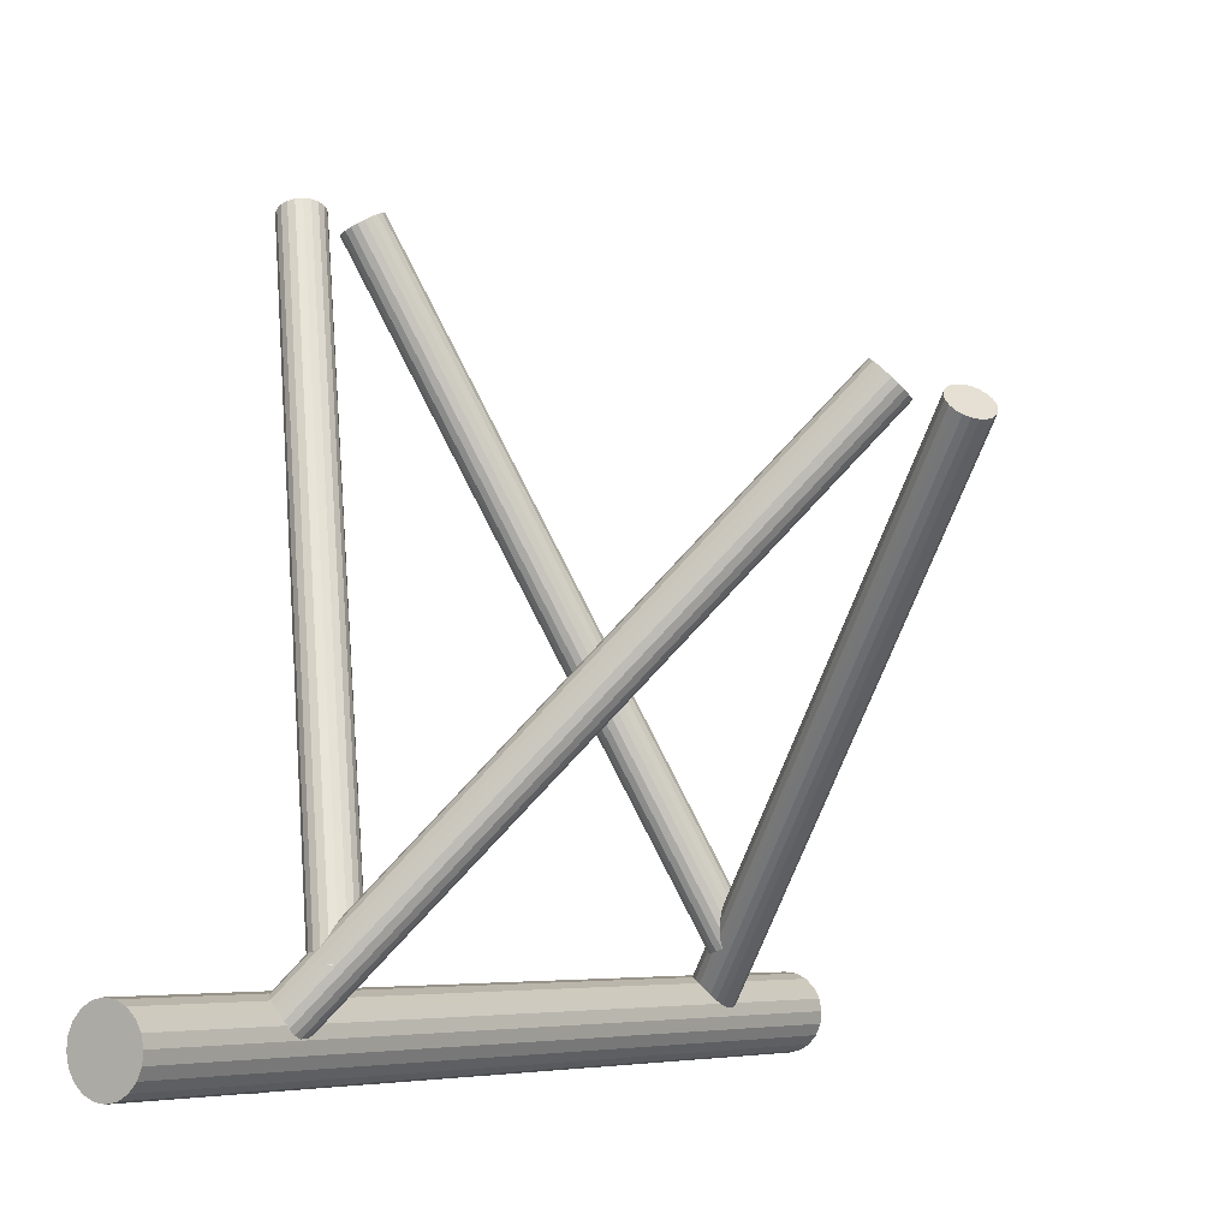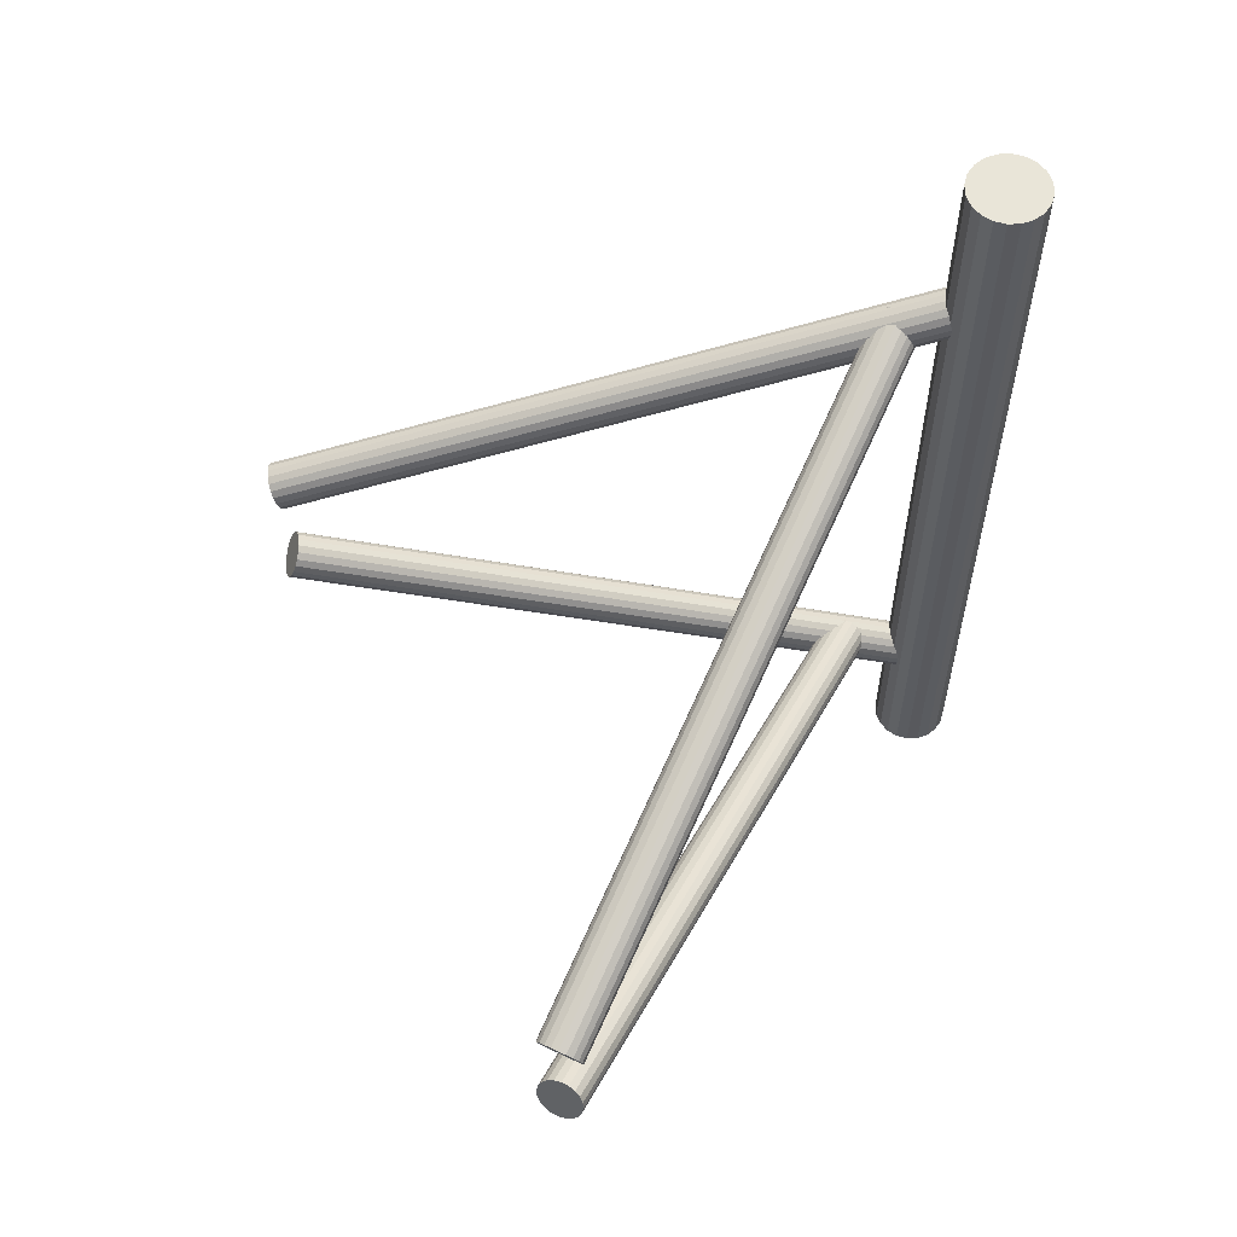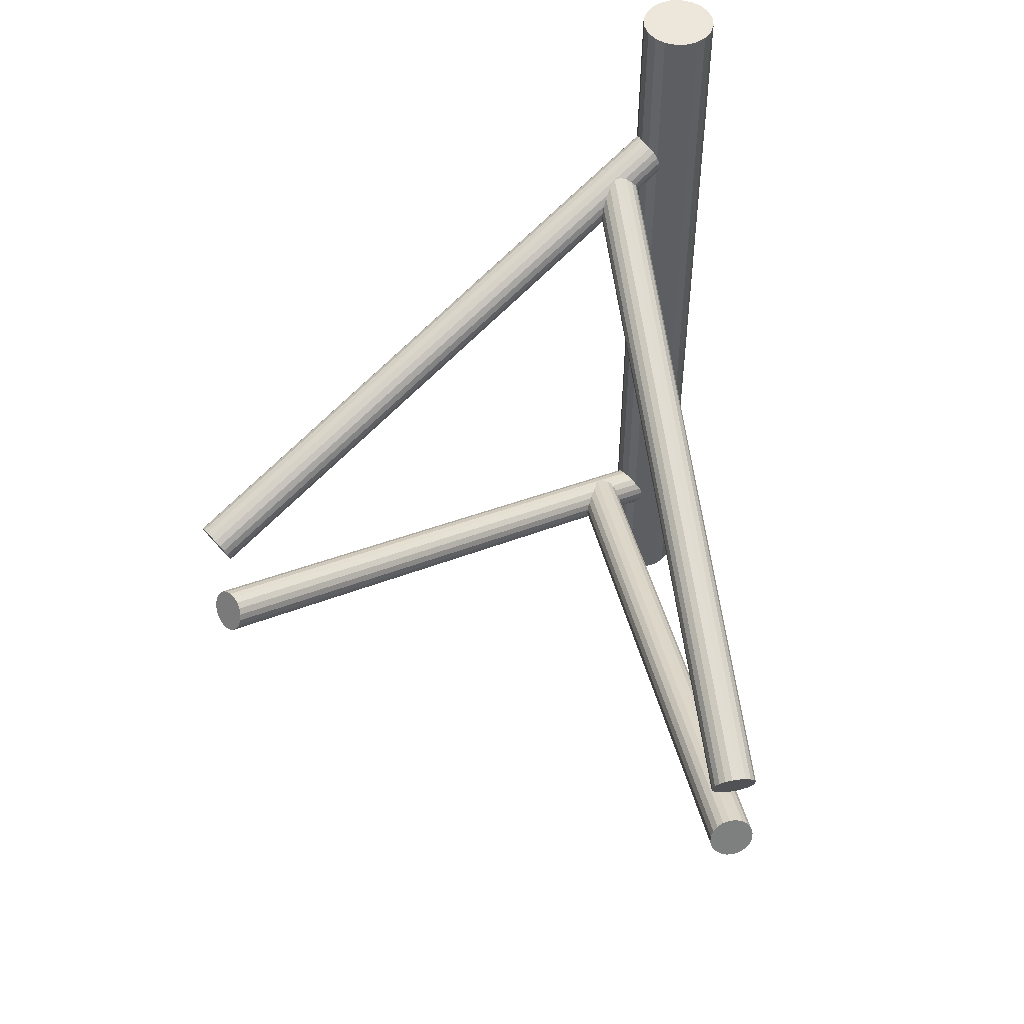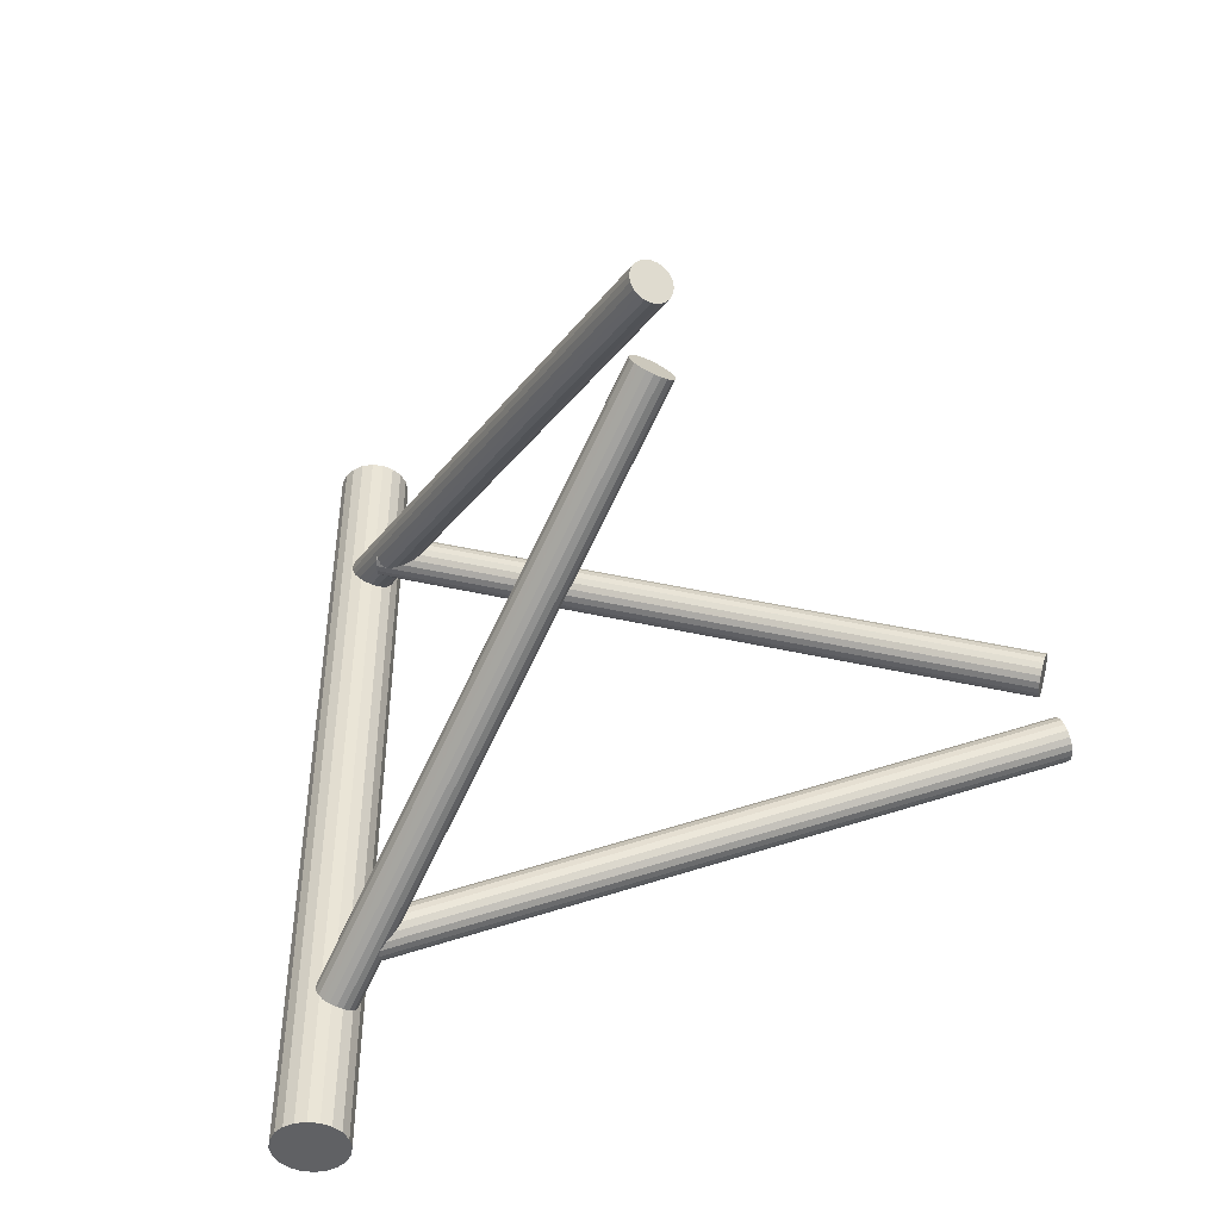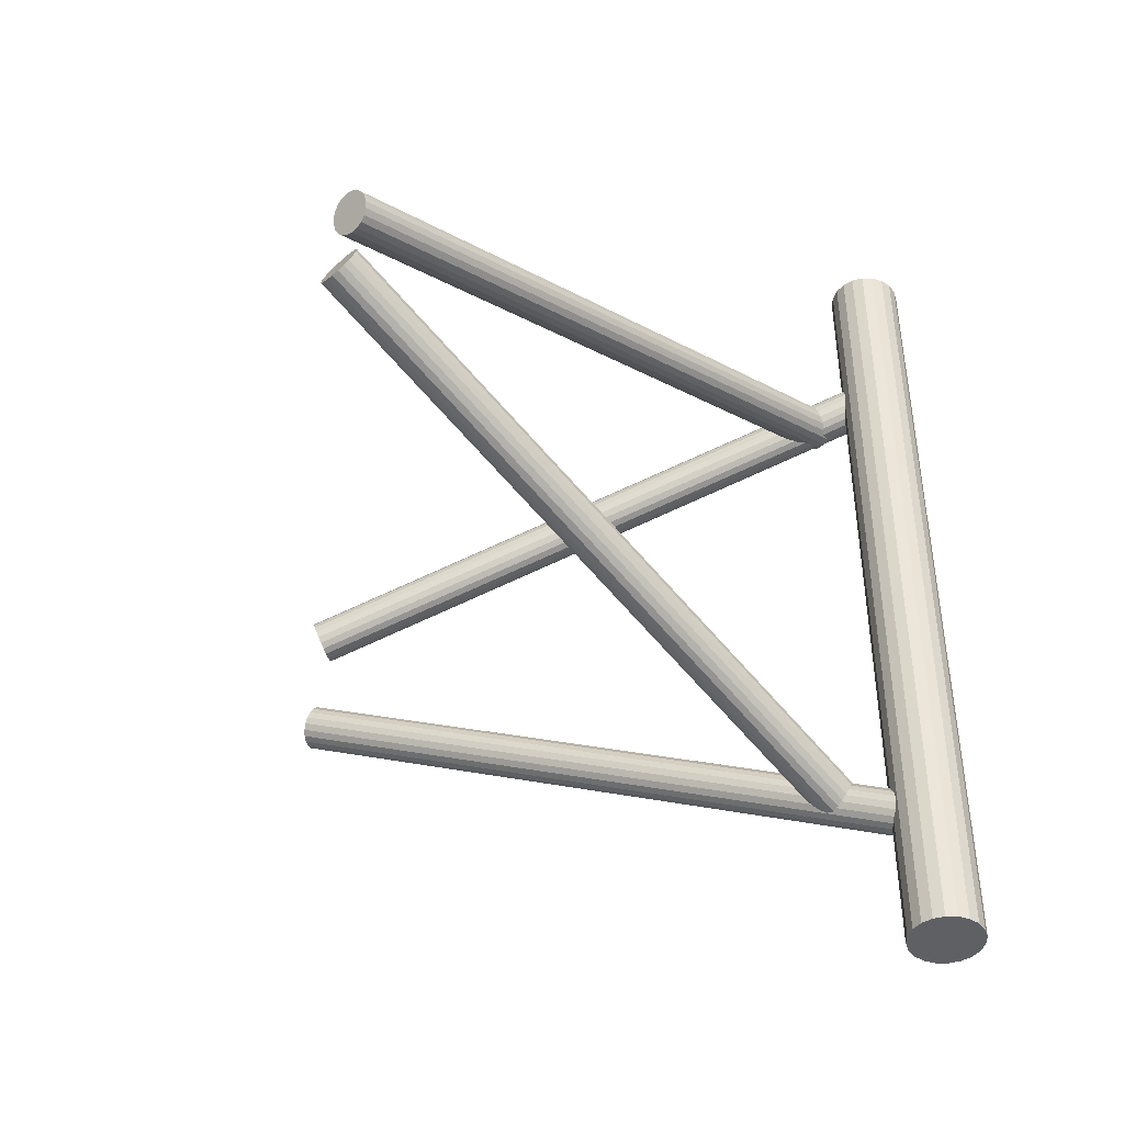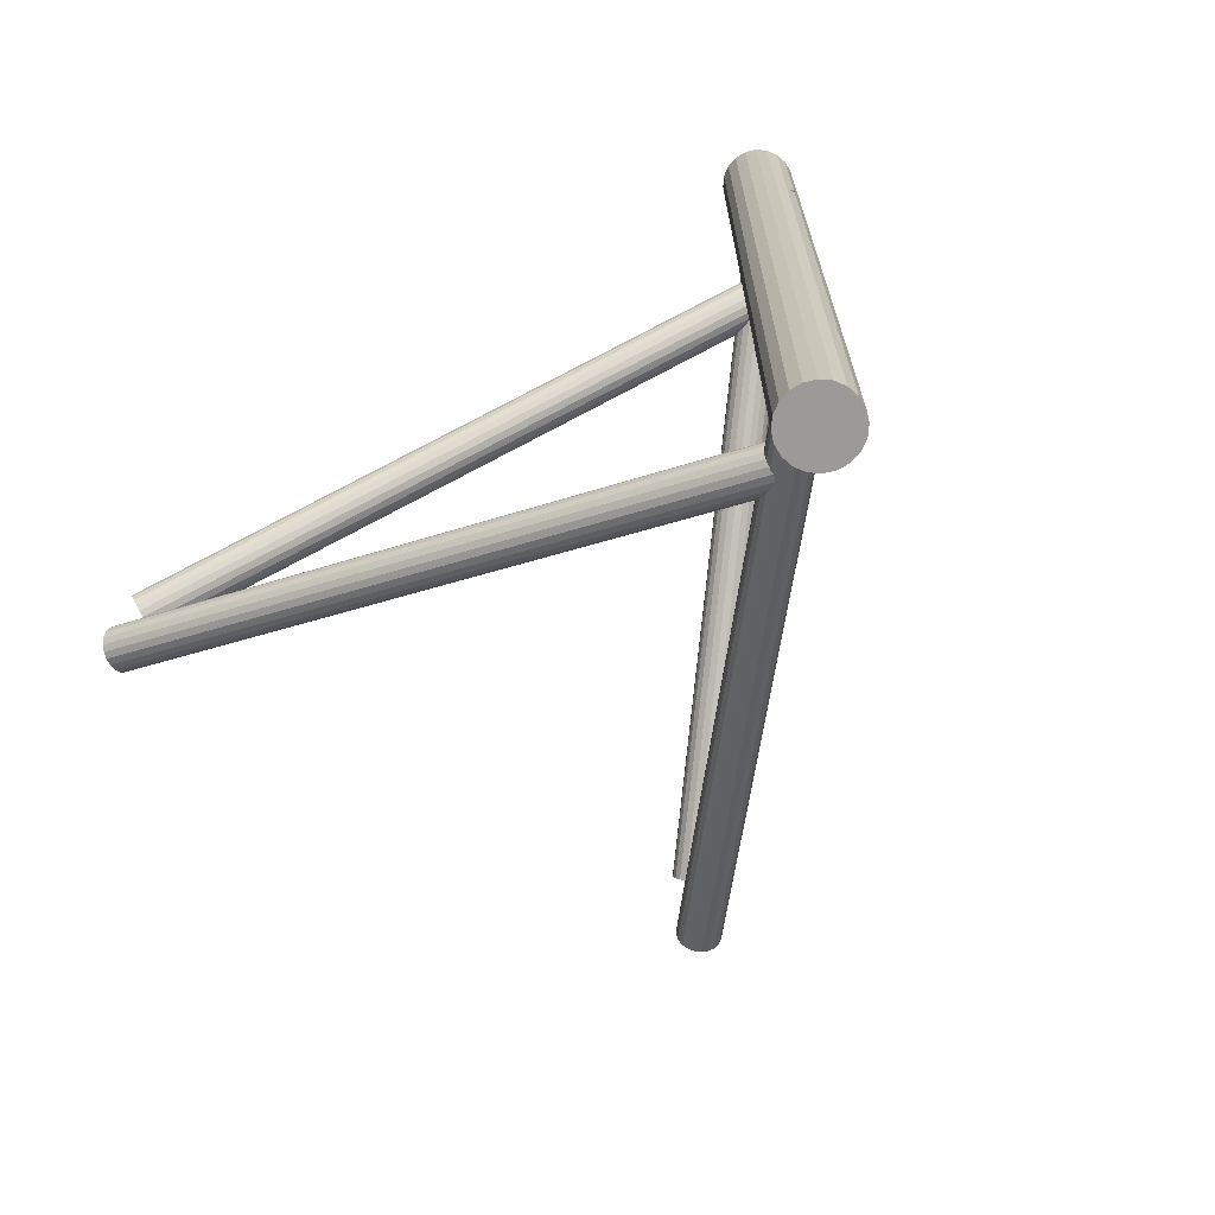
<metadata>
{"format":"obj","ext":"obj","renderer":"f3d","projection":"perspective","resolution":1024,"background":"white","views":[{"elev":-5.0,"azim":35.2,"up":"+Y"},{"elev":59.7,"azim":-134.6,"up":"+Z"},{"elev":51.0,"azim":-170.0,"up":"+Z"},{"elev":-47.0,"azim":111.2,"up":"+Z"},{"elev":-43.8,"azim":-115.2,"up":"+Z"},{"elev":-69.4,"azim":-47.1,"up":"+Z"}]}
</metadata>
<code>
v -6.846 2.541 -4.616
v -6.87 2.658 -4.616
v -6.929 2.761 -4.616
v -7.016 2.841 -4.616
v -7.124 2.889 -4.616
v -7.242 2.903 -4.616
v -7.358 2.879 -4.616
v -7.461 2.82 -4.616
v -7.541 2.732 -4.616
v -7.59 2.624 -4.616
v -7.603 2.506 -4.616
v -7.579 2.39 -4.616
v -7.521 2.287 -4.616
v -7.433 2.207 -4.616
v -7.325 2.159 -4.616
v -7.207 2.145 -4.616
v -7.091 2.169 -4.616
v -6.988 2.228 -4.616
v -6.908 2.316 -4.616
v -6.859 2.424 -4.616
v -6.846 2.541 4.508
v -6.87 2.658 4.508
v -6.929 2.761 4.508
v -7.016 2.841 4.508
v -7.124 2.889 4.508
v -7.242 2.903 4.508
v -7.358 2.879 4.508
v -7.461 2.82 4.508
v -7.541 2.732 4.508
v -7.59 2.624 4.508
v -7.603 2.506 4.508
v -7.579 2.39 4.508
v -7.521 2.287 4.508
v -7.433 2.207 4.508
v -7.325 2.159 4.508
v -7.207 2.145 4.508
v -7.091 2.169 4.508
v -6.988 2.228 4.508
v -6.908 2.316 4.508
v -6.859 2.424 4.508
v -7.225 2.524 -4.616
v -7.225 2.524 4.508
f 1 2 21
f 21 2 22
f 2 3 22
f 22 3 23
f 3 4 23
f 23 4 24
f 4 5 24
f 24 5 25
f 5 6 25
f 25 6 26
f 6 7 26
f 26 7 27
f 7 8 27
f 27 8 28
f 8 9 28
f 28 9 29
f 9 10 29
f 29 10 30
f 10 11 30
f 30 11 31
f 11 12 31
f 31 12 32
f 12 13 32
f 32 13 33
f 13 14 33
f 33 14 34
f 14 15 34
f 34 15 35
f 15 16 35
f 35 16 36
f 16 17 36
f 36 17 37
f 17 18 37
f 37 18 38
f 18 19 38
f 38 19 39
f 19 20 39
f 39 20 40
f 20 1 40
f 40 1 21
f 2 1 41
f 3 2 41
f 4 3 41
f 5 4 41
f 6 5 41
f 7 6 41
f 8 7 41
f 9 8 41
f 10 9 41
f 11 10 41
f 12 11 41
f 13 12 41
f 14 13 41
f 15 14 41
f 16 15 41
f 17 16 41
f 18 17 41
f 19 18 41
f 20 19 41
f 1 20 41
f 21 22 42
f 22 23 42
f 23 24 42
f 24 25 42
f 25 26 42
f 26 27 42
f 27 28 42
f 28 29 42
f 29 30 42
f 30 31 42
f 31 32 42
f 32 33 42
f 33 34 42
f 34 35 42
f 35 36 42
f 36 37 42
f 37 38 42
f 38 39 42
f 39 40 42
f 40 21 42
v -6.471 3.299 -2.835
v -6.495 3.316 -2.9
v -6.537 3.323 -2.957
v -6.593 3.319 -3.001
v -6.658 3.305 -3.027
v -6.726 3.283 -3.032
v -6.789 3.254 -3.016
v -6.842 3.222 -2.981
v -6.879 3.189 -2.93
v -6.897 3.158 -2.868
v -6.894 3.134 -2.802
v -6.871 3.117 -2.736
v -6.829 3.11 -2.679
v -6.772 3.114 -2.636
v -6.707 3.128 -2.61
v -6.64 3.15 -2.605
v -6.577 3.179 -2.62
v -6.524 3.211 -2.655
v -6.486 3.244 -2.706
v -6.468 3.275 -2.768
v -8.759 9.637 -0.396
v -8.783 9.654 -0.4612
v -8.825 9.661 -0.5183
v -8.881 9.657 -0.5619
v -8.946 9.644 -0.5875
v -9.014 9.621 -0.5928
v -9.077 9.592 -0.5771
v -9.13 9.56 -0.5421
v -9.167 9.527 -0.4912
v -9.185 9.496 -0.4292
v -9.182 9.472 -0.3624
v -9.159 9.455 -0.2973
v -9.116 9.449 -0.2402
v -9.06 9.452 -0.1966
v -8.995 9.466 -0.171
v -8.928 9.488 -0.1657
v -8.864 9.517 -0.1814
v -8.811 9.549 -0.2164
v -8.774 9.582 -0.2673
v -8.756 9.613 -0.3292
v -6.683 3.216 -2.818
v -8.971 9.555 -0.3792
f 43 44 63
f 63 44 64
f 44 45 64
f 64 45 65
f 45 46 65
f 65 46 66
f 46 47 66
f 66 47 67
f 47 48 67
f 67 48 68
f 48 49 68
f 68 49 69
f 49 50 69
f 69 50 70
f 50 51 70
f 70 51 71
f 51 52 71
f 71 52 72
f 52 53 72
f 72 53 73
f 53 54 73
f 73 54 74
f 54 55 74
f 74 55 75
f 55 56 75
f 75 56 76
f 56 57 76
f 76 57 77
f 57 58 77
f 77 58 78
f 58 59 78
f 78 59 79
f 59 60 79
f 79 60 80
f 60 61 80
f 80 61 81
f 61 62 81
f 81 62 82
f 62 43 82
f 82 43 63
f 44 43 83
f 45 44 83
f 46 45 83
f 47 46 83
f 48 47 83
f 49 48 83
f 50 49 83
f 51 50 83
f 52 51 83
f 53 52 83
f 54 53 83
f 55 54 83
f 56 55 83
f 57 56 83
f 58 57 83
f 59 58 83
f 60 59 83
f 61 60 83
f 62 61 83
f 43 62 83
f 63 64 84
f 64 65 84
f 65 66 84
f 66 67 84
f 67 68 84
f 68 69 84
f 69 70 84
f 70 71 84
f 71 72 84
f 72 73 84
f 73 74 84
f 74 75 84
f 75 76 84
f 76 77 84
f 77 78 84
f 78 79 84
f 79 80 84
f 80 81 84
f 81 82 84
f 82 63 84
v -7.153 2.318 -3.35
v -7.171 2.362 -3.403
v -7.206 2.411 -3.441
v -7.252 2.462 -3.46
v -7.306 2.508 -3.459
v -7.363 2.545 -3.438
v -7.417 2.57 -3.398
v -7.462 2.581 -3.343
v -7.494 2.575 -3.28
v -7.51 2.554 -3.214
v -7.509 2.52 -3.152
v -7.49 2.476 -3.099
v -7.456 2.427 -3.061
v -7.41 2.376 -3.041
v -7.355 2.33 -3.043
v -7.299 2.292 -3.064
v -7.245 2.267 -3.104
v -7.2 2.257 -3.158
v -7.168 2.263 -3.221
v -7.151 2.284 -3.288
v -2.806 7.355 -0.6885
v -2.824 7.399 -0.7414
v -2.859 7.449 -0.7793
v -2.905 7.499 -0.7986
v -2.96 7.545 -0.7975
v -3.016 7.583 -0.7759
v -3.07 7.608 -0.7361
v -3.115 7.618 -0.6818
v -3.147 7.613 -0.6186
v -3.163 7.592 -0.5524
v -3.162 7.558 -0.4899
v -3.143 7.514 -0.437
v -3.109 7.464 -0.3991
v -3.063 7.414 -0.3798
v -3.008 7.367 -0.3809
v -2.952 7.33 -0.4025
v -2.898 7.305 -0.4423
v -2.853 7.295 -0.4966
v -2.821 7.3 -0.5598
v -2.805 7.321 -0.626
v -7.331 2.419 -3.251
v -2.984 7.456 -0.5892
f 85 86 105
f 105 86 106
f 86 87 106
f 106 87 107
f 87 88 107
f 107 88 108
f 88 89 108
f 108 89 109
f 89 90 109
f 109 90 110
f 90 91 110
f 110 91 111
f 91 92 111
f 111 92 112
f 92 93 112
f 112 93 113
f 93 94 113
f 113 94 114
f 94 95 114
f 114 95 115
f 95 96 115
f 115 96 116
f 96 97 116
f 116 97 117
f 97 98 117
f 117 98 118
f 98 99 118
f 118 99 119
f 99 100 119
f 119 100 120
f 100 101 120
f 120 101 121
f 101 102 121
f 121 102 122
f 102 103 122
f 122 103 123
f 103 104 123
f 123 104 124
f 104 85 124
f 124 85 105
f 86 85 125
f 87 86 125
f 88 87 125
f 89 88 125
f 90 89 125
f 91 90 125
f 92 91 125
f 93 92 125
f 94 93 125
f 95 94 125
f 96 95 125
f 97 96 125
f 98 97 125
f 99 98 125
f 100 99 125
f 101 100 125
f 102 101 125
f 103 102 125
f 104 103 125
f 85 104 125
f 105 106 126
f 106 107 126
f 107 108 126
f 108 109 126
f 109 110 126
f 110 111 126
f 111 112 126
f 112 113 126
f 113 114 126
f 114 115 126
f 115 116 126
f 116 117 126
f 117 118 126
f 118 119 126
f 119 120 126
f 120 121 126
f 121 122 126
f 122 123 126
f 123 124 126
f 124 105 126
v -7.203 2.136 2.927
v -7.234 2.134 2.863
v -7.278 2.147 2.808
v -7.331 2.174 2.769
v -7.387 2.213 2.749
v -7.442 2.259 2.749
v -7.489 2.308 2.771
v -7.523 2.356 2.811
v -7.543 2.397 2.866
v -7.545 2.427 2.93
v -7.53 2.445 2.998
v -7.499 2.447 3.062
v -7.454 2.433 3.116
v -7.401 2.406 3.155
v -7.345 2.367 3.175
v -7.291 2.321 3.175
v -7.244 2.272 3.153
v -7.209 2.224 3.113
v -7.19 2.183 3.058
v -7.187 2.153 2.994
v -2.817 7.313 0.619
v -2.849 7.311 0.555
v -2.893 7.324 0.5008
v -2.946 7.351 0.4616
v -3.002 7.39 0.4413
v -3.056 7.436 0.4419
v -3.103 7.485 0.4633
v -3.138 7.533 0.5034
v -3.158 7.574 0.5583
v -3.16 7.604 0.6227
v -3.145 7.622 0.6901
v -3.113 7.624 0.7541
v -3.069 7.61 0.8084
v -3.016 7.583 0.8475
v -2.96 7.544 0.8678
v -2.906 7.498 0.8673
v -2.859 7.449 0.8459
v -2.824 7.401 0.8057
v -2.804 7.36 0.7508
v -2.802 7.33 0.6865
v -7.366 2.29 2.962
v -2.981 7.467 0.6546
f 127 128 147
f 147 128 148
f 128 129 148
f 148 129 149
f 129 130 149
f 149 130 150
f 130 131 150
f 150 131 151
f 131 132 151
f 151 132 152
f 132 133 152
f 152 133 153
f 133 134 153
f 153 134 154
f 134 135 154
f 154 135 155
f 135 136 155
f 155 136 156
f 136 137 156
f 156 137 157
f 137 138 157
f 157 138 158
f 138 139 158
f 158 139 159
f 139 140 159
f 159 140 160
f 140 141 160
f 160 141 161
f 141 142 161
f 161 142 162
f 142 143 162
f 162 143 163
f 143 144 163
f 163 144 164
f 144 145 164
f 164 145 165
f 145 146 165
f 165 146 166
f 146 127 166
f 166 127 147
f 128 127 167
f 129 128 167
f 130 129 167
f 131 130 167
f 132 131 167
f 133 132 167
f 134 133 167
f 135 134 167
f 136 135 167
f 137 136 167
f 138 137 167
f 139 138 167
f 140 139 167
f 141 140 167
f 142 141 167
f 143 142 167
f 144 143 167
f 145 144 167
f 146 145 167
f 127 146 167
f 147 148 168
f 148 149 168
f 149 150 168
f 150 151 168
f 151 152 168
f 152 153 168
f 153 154 168
f 154 155 168
f 155 156 168
f 156 157 168
f 157 158 168
f 158 159 168
f 159 160 168
f 160 161 168
f 161 162 168
f 162 163 168
f 163 164 168
f 164 165 168
f 165 166 168
f 166 147 168
v -6.467 3.05 2.51
v -6.504 3.02 2.457
v -6.556 2.99 2.419
v -6.619 2.962 2.401
v -6.687 2.939 2.404
v -6.752 2.924 2.428
v -6.809 2.918 2.47
v -6.852 2.922 2.527
v -6.877 2.935 2.593
v -6.881 2.956 2.661
v -6.863 2.982 2.725
v -6.827 3.012 2.778
v -6.775 3.043 2.816
v -6.712 3.071 2.834
v -6.644 3.093 2.831
v -6.579 3.108 2.807
v -6.522 3.114 2.765
v -6.479 3.111 2.708
v -6.454 3.098 2.642
v -6.45 3.077 2.574
v -8.72 9.516 0.3957
v -8.756 9.486 0.3424
v -8.809 9.456 0.3048
v -8.872 9.428 0.2866
v -8.939 9.405 0.2896
v -9.005 9.39 0.3134
v -9.062 9.384 0.3558
v -9.105 9.388 0.4125
v -9.129 9.401 0.4782
v -9.133 9.422 0.5462
v -9.116 9.448 0.61
v -9.08 9.478 0.6633
v -9.027 9.509 0.7008
v -8.964 9.537 0.719
v -8.897 9.559 0.7161
v -8.831 9.574 0.6923
v -8.774 9.58 0.6499
v -8.731 9.577 0.5931
v -8.707 9.564 0.5275
v -8.703 9.543 0.4595
v -6.665 3.016 2.617
v -8.918 9.482 0.5028
f 169 170 189
f 189 170 190
f 170 171 190
f 190 171 191
f 171 172 191
f 191 172 192
f 172 173 192
f 192 173 193
f 173 174 193
f 193 174 194
f 174 175 194
f 194 175 195
f 175 176 195
f 195 176 196
f 176 177 196
f 196 177 197
f 177 178 197
f 197 178 198
f 178 179 198
f 198 179 199
f 179 180 199
f 199 180 200
f 180 181 200
f 200 181 201
f 181 182 201
f 201 182 202
f 182 183 202
f 202 183 203
f 183 184 203
f 203 184 204
f 184 185 204
f 204 185 205
f 185 186 205
f 205 186 206
f 186 187 206
f 206 187 207
f 187 188 207
f 207 188 208
f 188 169 208
f 208 169 189
f 170 169 209
f 171 170 209
f 172 171 209
f 173 172 209
f 174 173 209
f 175 174 209
f 176 175 209
f 177 176 209
f 178 177 209
f 179 178 209
f 180 179 209
f 181 180 209
f 182 181 209
f 183 182 209
f 184 183 209
f 185 184 209
f 186 185 209
f 187 186 209
f 188 187 209
f 169 188 209
f 189 190 210
f 190 191 210
f 191 192 210
f 192 193 210
f 193 194 210
f 194 195 210
f 195 196 210
f 196 197 210
f 197 198 210
f 198 199 210
f 199 200 210
f 200 201 210
f 201 202 210
f 202 203 210
f 203 204 210
f 204 205 210
f 205 206 210
f 206 207 210
f 207 208 210
f 208 189 210

</code>
